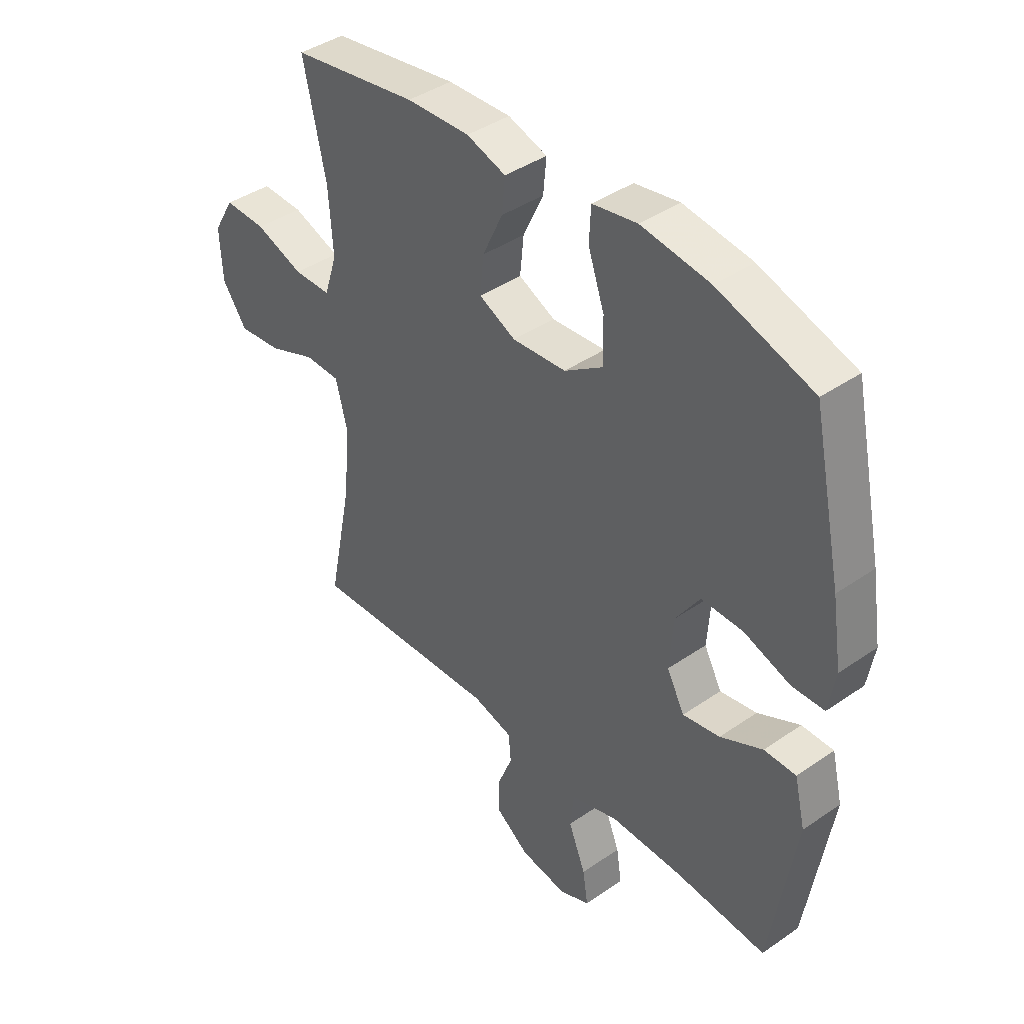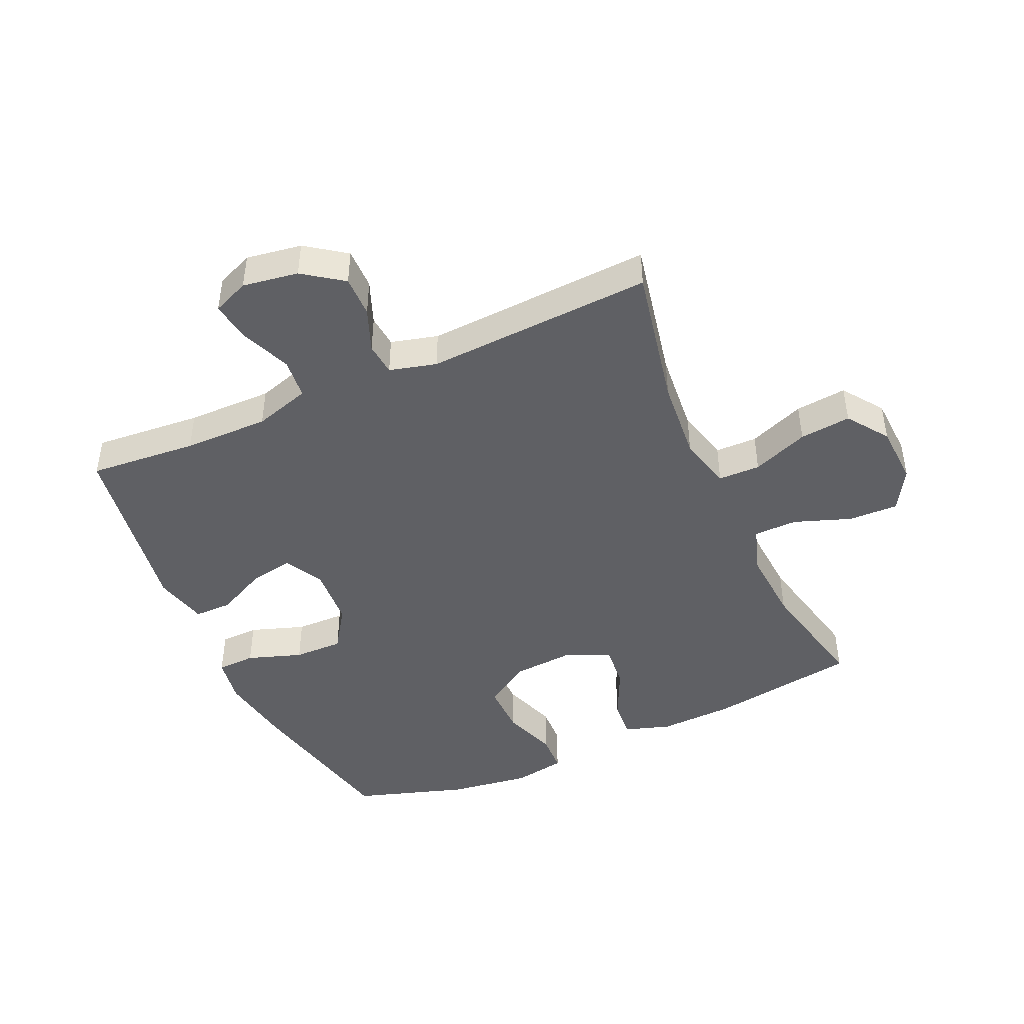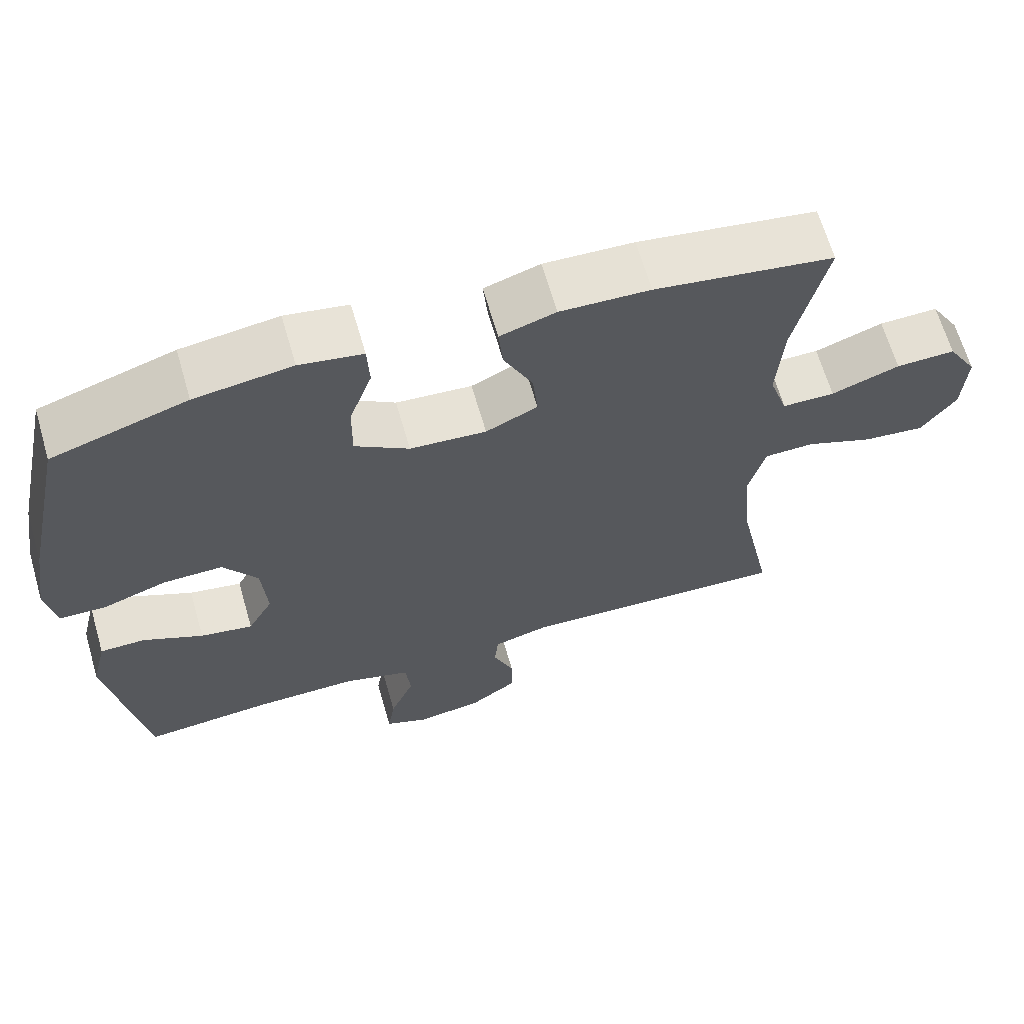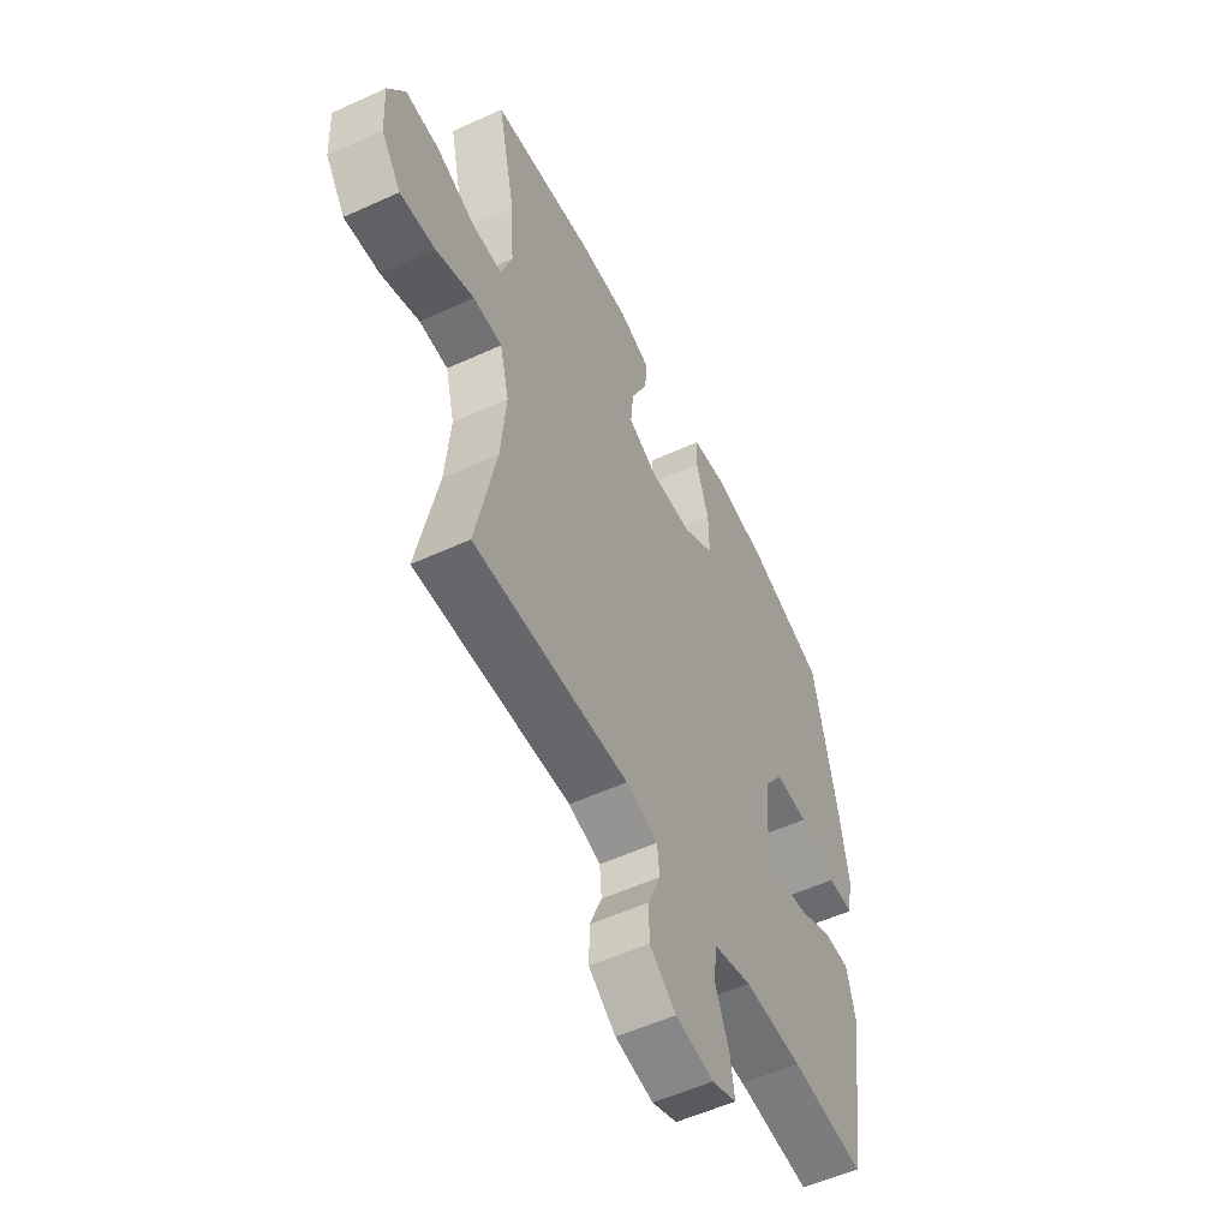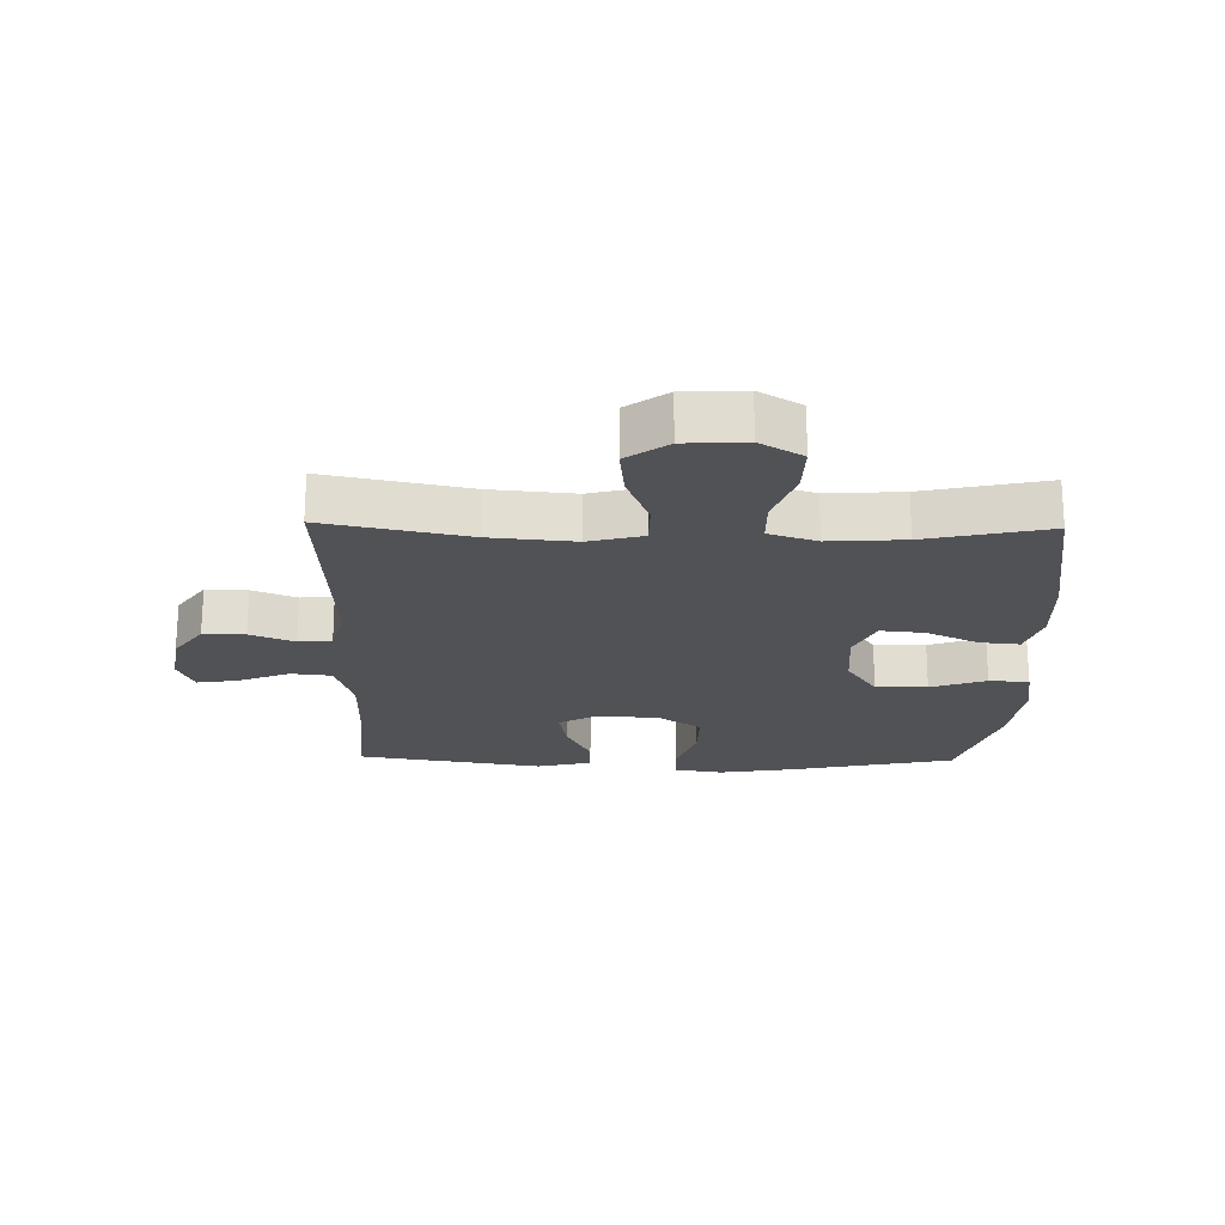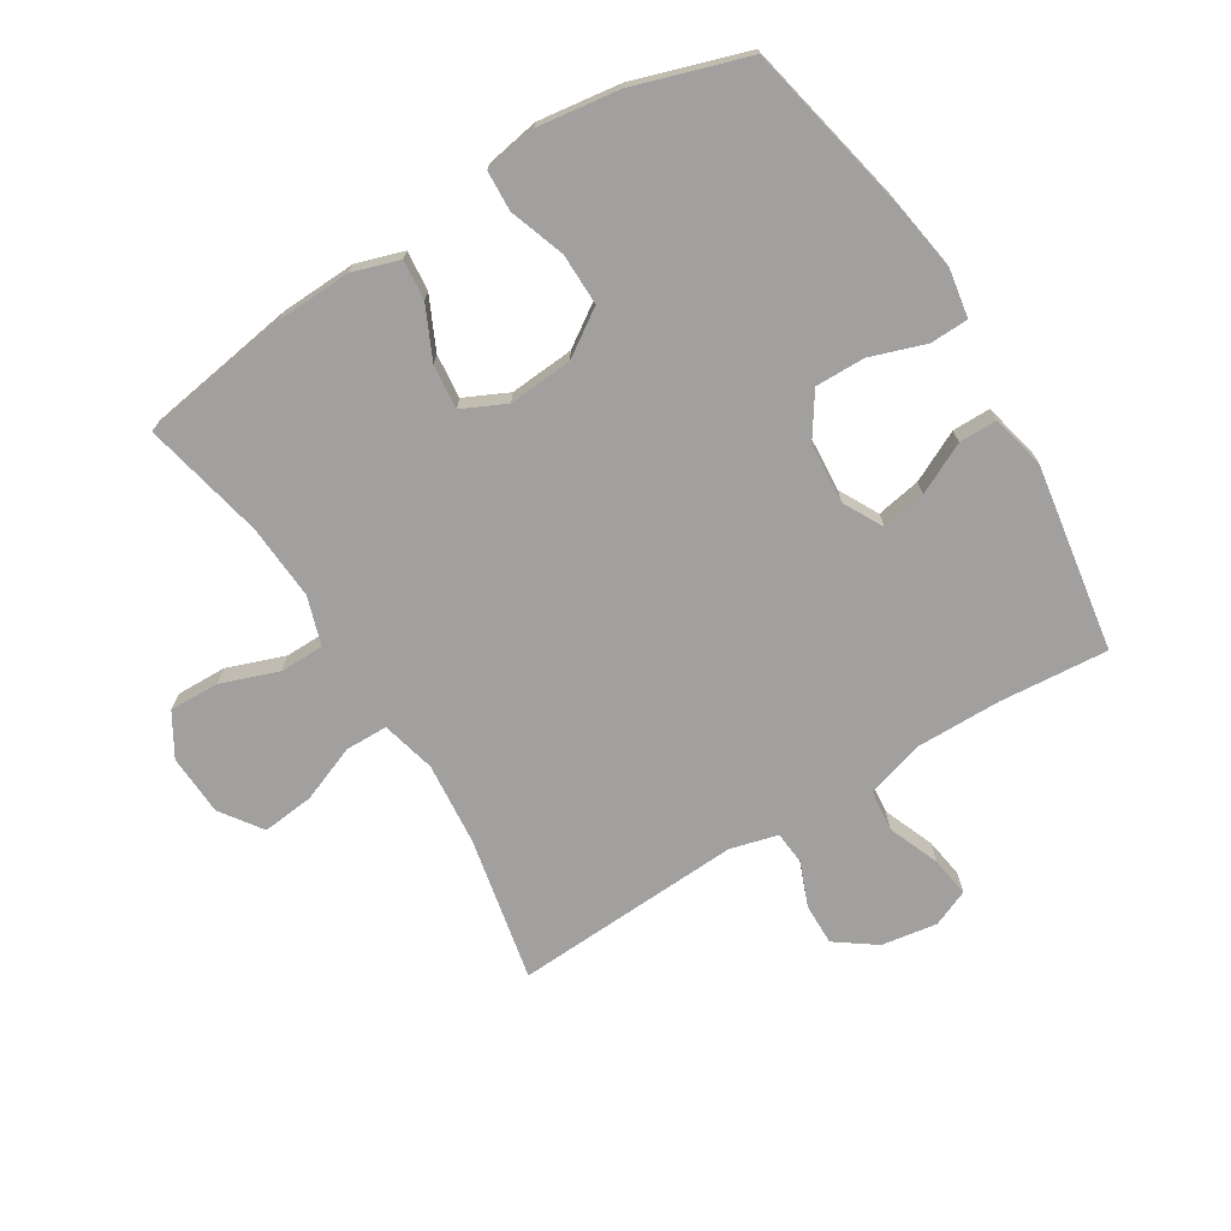
<metadata>
{"format":"obj","ext":"obj","renderer":"f3d","projection":"perspective","resolution":1024,"background":"white","views":[{"elev":41.0,"azim":49.9,"up":"+Z"},{"elev":-44.8,"azim":-155.8,"up":"+Y"},{"elev":65.5,"azim":163.8,"up":"+Z"},{"elev":-54.9,"azim":-64.2,"up":"+Z"},{"elev":-21.2,"azim":-91.2,"up":"+Y"},{"elev":-71.8,"azim":31.6,"up":"+Y"}]}
</metadata>
<code>
v -0.5 0.07 0.5
v -0.259 0.07 0.538
v -0.138 0.07 0.543
v -0.063 0.07 0.519
v -0.069 0.07 0.455
v -0.108 0.07 0.372
v -0.115 0.07 0.301
v -0.045 0.07 0.268
v 0.058 0.07 0.276
v 0.131 0.07 0.325
v 0.13 0.07 0.408
v 0.099 0.07 0.497
v 0.102 0.07 0.561
v 0.187 0.07 0.576
v 0.318 0.07 0.558
v 0.5 0.07 0.5
v 0.557 0.07 0.232
v 0.576 0.07 0.112
v 0.563 0.07 0.035
v 0.501 0.07 0.033
v 0.413 0.07 0.063
v 0.333 0.07 0.064
v 0.287 0.07 -0.005
v 0.28 0.07 -0.103
v 0.314 0.07 -0.166
v 0.385 0.07 -0.153
v 0.466 0.07 -0.113
v 0.527 0.07 -0.113
v 0.548 0.07 -0.2
v 0.5 0.07 -0.5
v 0.325 0.07 -0.486
v 0.187 0.07 -0.485
v 0.096 0.07 -0.513
v 0.089 0.07 -0.579
v 0.122 0.07 -0.661
v 0.132 0.07 -0.726
v 0.073 0.07 -0.751
v -0.017 0.07 -0.737
v -0.081 0.07 -0.691
v -0.08 0.07 -0.624
v -0.052 0.07 -0.553
v -0.057 0.07 -0.5
v -0.133 0.07 -0.48
v -0.5 0.07 -0.5
v -0.453 0.07 -0.269
v -0.441 0.07 -0.135
v -0.463 0.07 -0.048
v -0.531 0.07 -0.047
v -0.622 0.07 -0.083
v -0.705 0.07 -0.092
v -0.752 0.07 -0.026
v -0.757 0.07 0.072
v -0.717 0.07 0.14
v -0.637 0.07 0.138
v -0.545 0.07 0.105
v -0.474 0.07 0.106
v -0.449 0.07 0.183
v -0.457 0.07 0.304
v -0.5 0 0.5
v -0.259 0 0.538
v -0.138 0 0.543
v -0.063 0 0.519
v -0.069 0 0.455
v -0.108 0 0.372
v -0.115 0 0.301
v -0.045 0 0.268
v 0.058 0 0.276
v 0.131 0 0.325
v 0.13 0 0.408
v 0.099 0 0.497
v 0.102 0 0.561
v 0.187 0 0.576
v 0.318 0 0.558
v 0.5 0 0.5
v 0.557 0 0.232
v 0.576 0 0.112
v 0.563 0 0.035
v 0.501 0 0.033
v 0.413 0 0.063
v 0.333 0 0.064
v 0.287 0 -0.005
v 0.28 0 -0.103
v 0.314 0 -0.166
v 0.385 0 -0.153
v 0.466 0 -0.113
v 0.527 0 -0.113
v 0.548 0 -0.2
v 0.5 0 -0.5
v 0.325 0 -0.486
v 0.187 0 -0.485
v 0.096 0 -0.513
v 0.089 0 -0.579
v 0.122 0 -0.661
v 0.132 0 -0.726
v 0.073 0 -0.751
v -0.017 0 -0.737
v -0.081 0 -0.691
v -0.08 0 -0.624
v -0.052 0 -0.553
v -0.057 0 -0.5
v -0.133 0 -0.48
v -0.5 0 -0.5
v -0.453 0 -0.269
v -0.441 0 -0.135
v -0.463 0 -0.048
v -0.531 0 -0.047
v -0.622 0 -0.083
v -0.705 0 -0.092
v -0.752 0 -0.026
v -0.757 0 0.072
v -0.717 0 0.14
v -0.637 0 0.138
v -0.545 0 0.105
v -0.474 0 0.106
v -0.449 0 0.183
v -0.457 0 0.304
f 52 53 54 55
f 52 55 56
f 51 52 56
f 48 49 50 51
f 47 48 51 56
f 46 47 56 57
f 43 44 45
f 42 43 45 46
f 38 39 40 41
f 38 41 42
f 37 38 42
f 34 35 36 37
f 34 37 42
f 33 34 42 46
f 28 29 30 31
f 26 27 28 31
f 25 26 31 32
f 24 25 32 33
f 18 19 20 21
f 18 21 22
f 17 18 22
f 16 17 22
f 15 16 22 23
f 11 12 13 14
f 10 11 14 15
f 3 4 5 6
f 3 6 7
f 58 1 2 3
f 57 58 3 7
f 10 15 23 24
f 9 10 24 33
f 8 9 33 46
f 7 8 46 57
f 113 112 111 110
f 114 113 110
f 114 110 109
f 109 108 107 106
f 114 109 106 105
f 115 114 105 104
f 103 102 101
f 104 103 101 100
f 99 98 97 96
f 100 99 96
f 100 96 95
f 95 94 93 92
f 100 95 92
f 104 100 92 91
f 89 88 87 86
f 89 86 85 84
f 90 89 84 83
f 91 90 83 82
f 79 78 77 76
f 80 79 76
f 80 76 75
f 80 75 74
f 81 80 74 73
f 72 71 70 69
f 73 72 69 68
f 64 63 62 61
f 65 64 61
f 61 60 59 116
f 65 61 116 115
f 82 81 73 68
f 91 82 68 67
f 104 91 67 66
f 115 104 66 65
f 1 59 60 2
f 2 60 61 3
f 3 61 62 4
f 4 62 63 5
f 5 63 64 6
f 6 64 65 7
f 7 65 66 8
f 8 66 67 9
f 9 67 68 10
f 10 68 69 11
f 11 69 70 12
f 12 70 71 13
f 13 71 72 14
f 14 72 73 15
f 15 73 74 16
f 16 74 75 17
f 17 75 76 18
f 18 76 77 19
f 19 77 78 20
f 20 78 79 21
f 21 79 80 22
f 22 80 81 23
f 23 81 82 24
f 24 82 83 25
f 25 83 84 26
f 26 84 85 27
f 27 85 86 28
f 28 86 87 29
f 29 87 88 30
f 30 88 89 31
f 31 89 90 32
f 32 90 91 33
f 33 91 92 34
f 34 92 93 35
f 35 93 94 36
f 36 94 95 37
f 37 95 96 38
f 38 96 97 39
f 39 97 98 40
f 40 98 99 41
f 41 99 100 42
f 42 100 101 43
f 43 101 102 44
f 44 102 103 45
f 45 103 104 46
f 46 104 105 47
f 47 105 106 48
f 48 106 107 49
f 49 107 108 50
f 50 108 109 51
f 51 109 110 52
f 52 110 111 53
f 53 111 112 54
f 54 112 113 55
f 55 113 114 56
f 56 114 115 57
f 57 115 116 58
f 58 116 59 1

</code>
